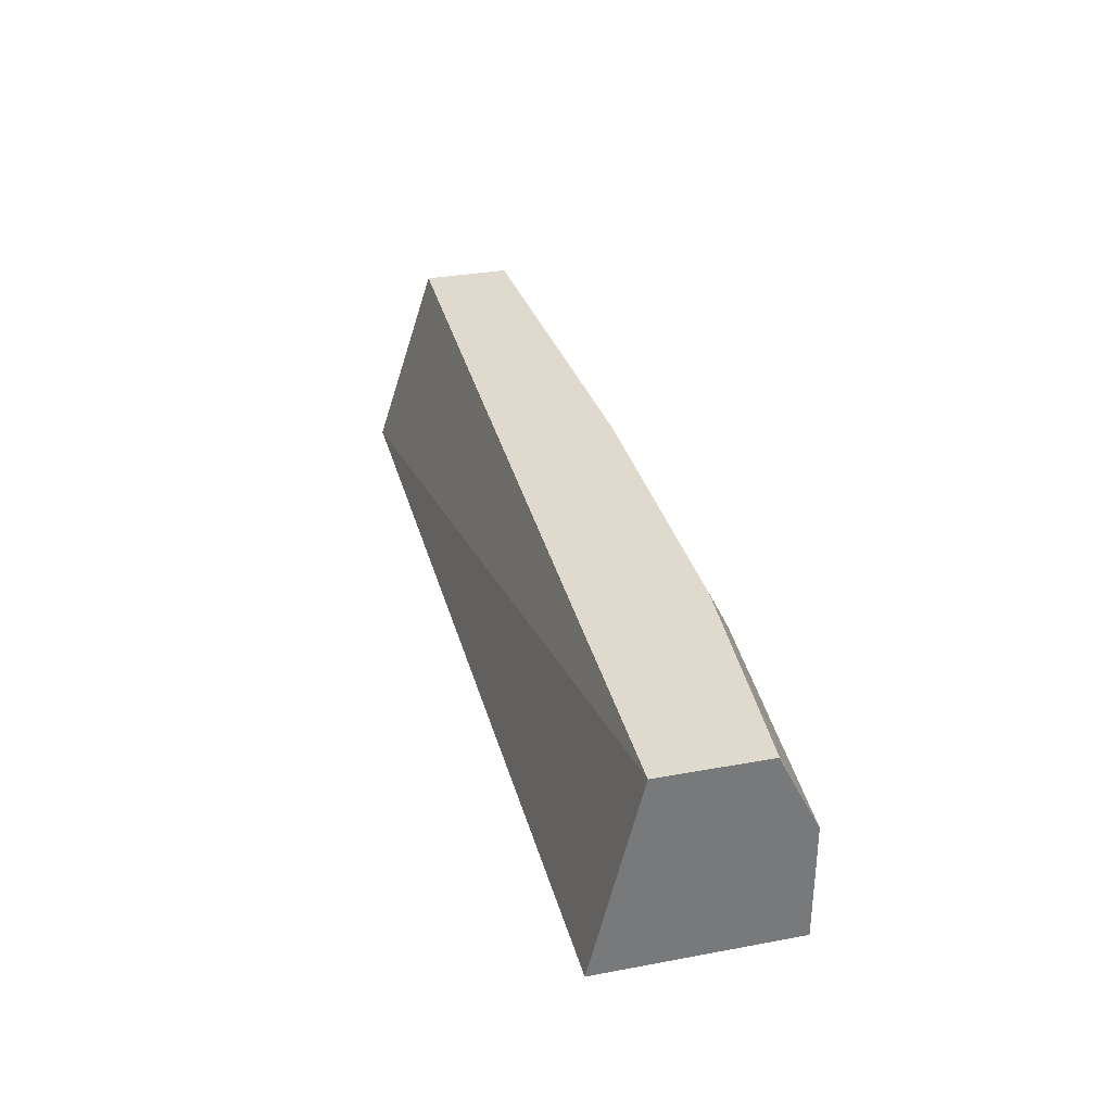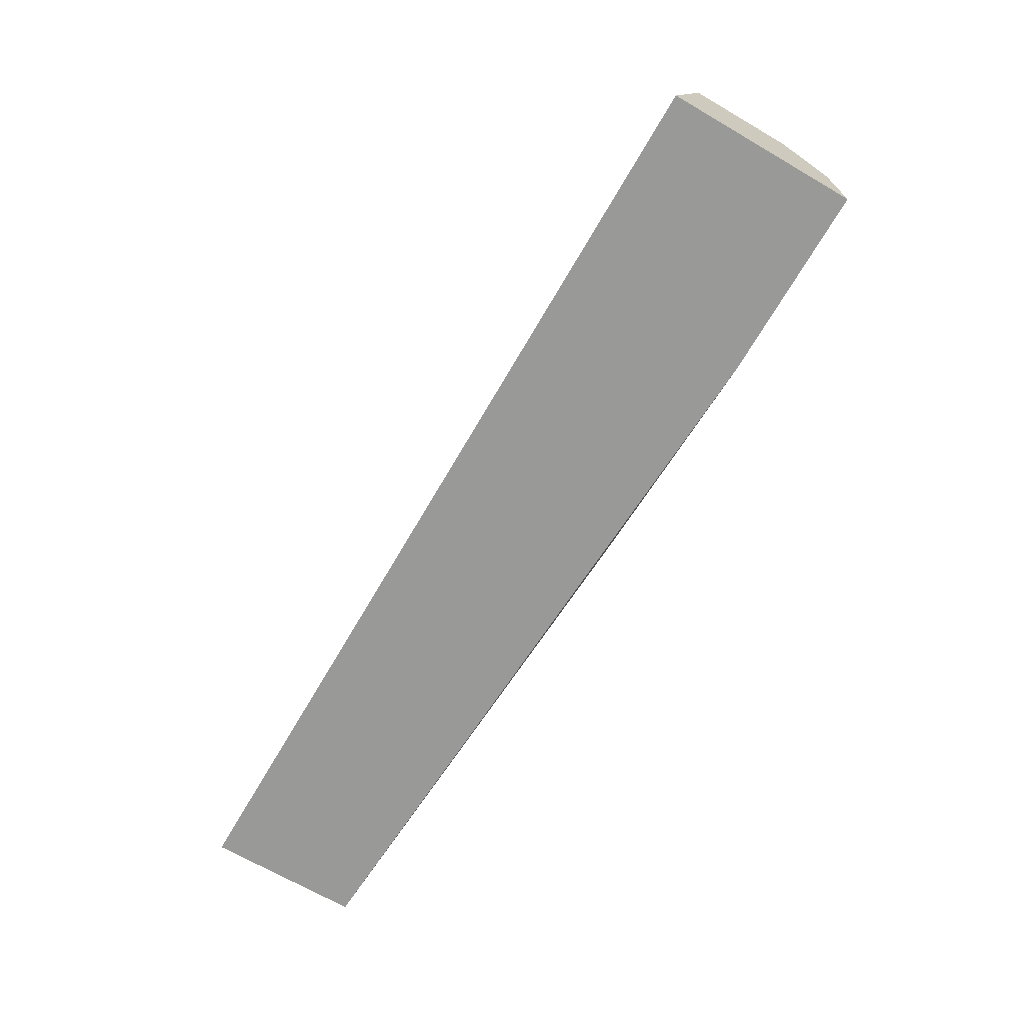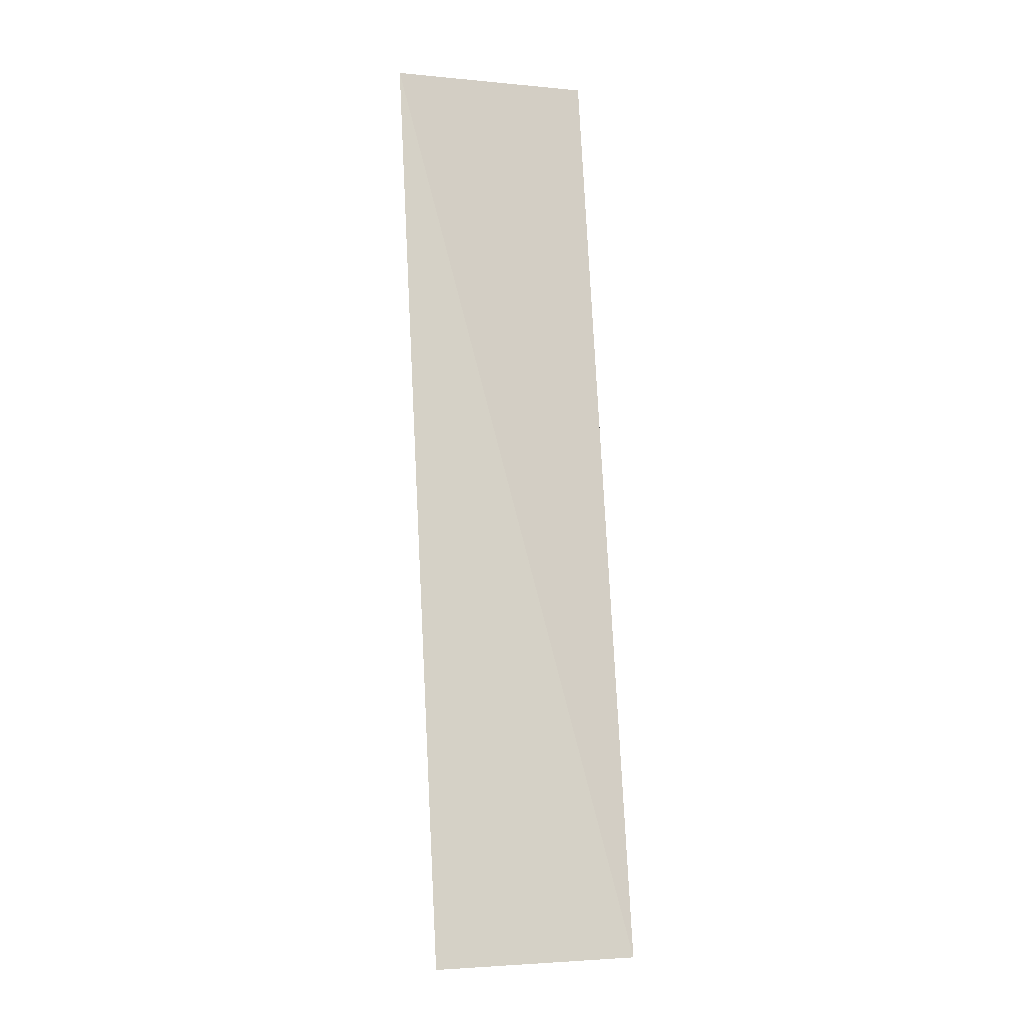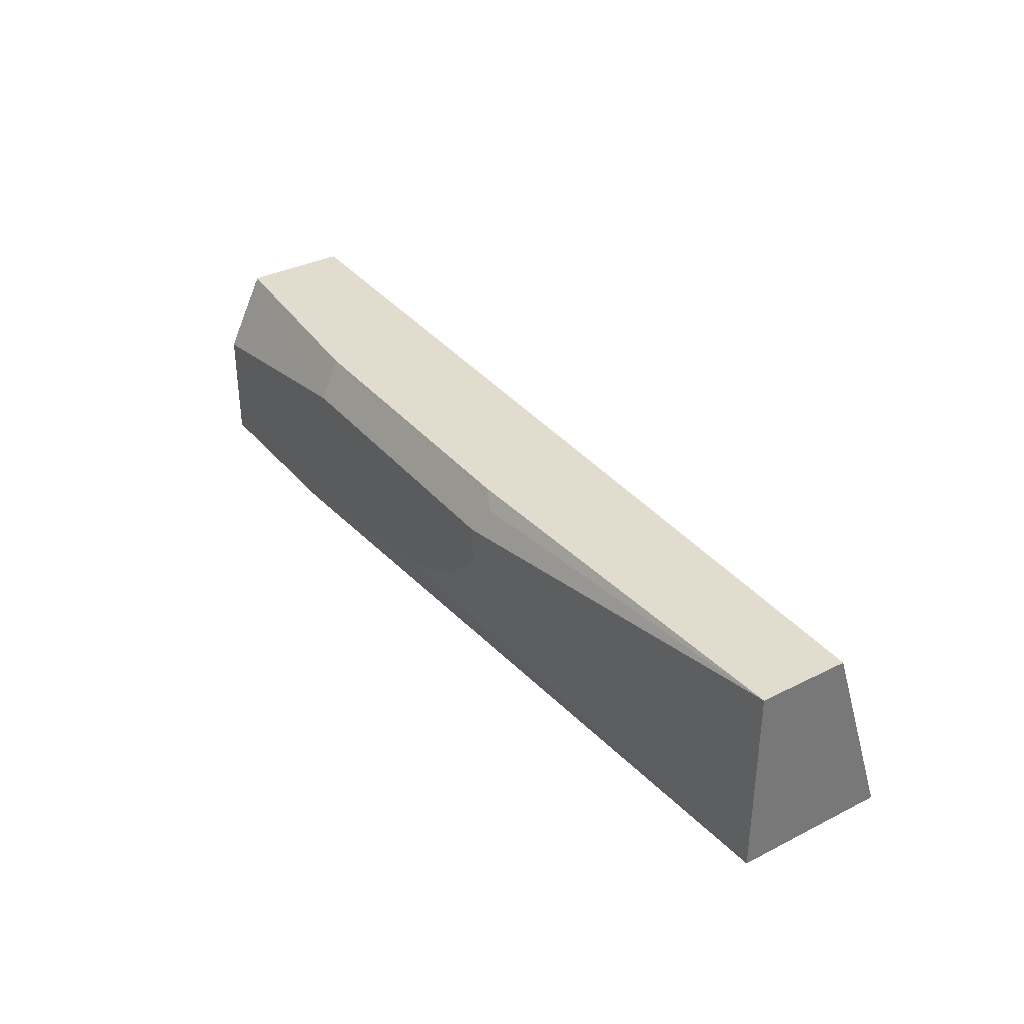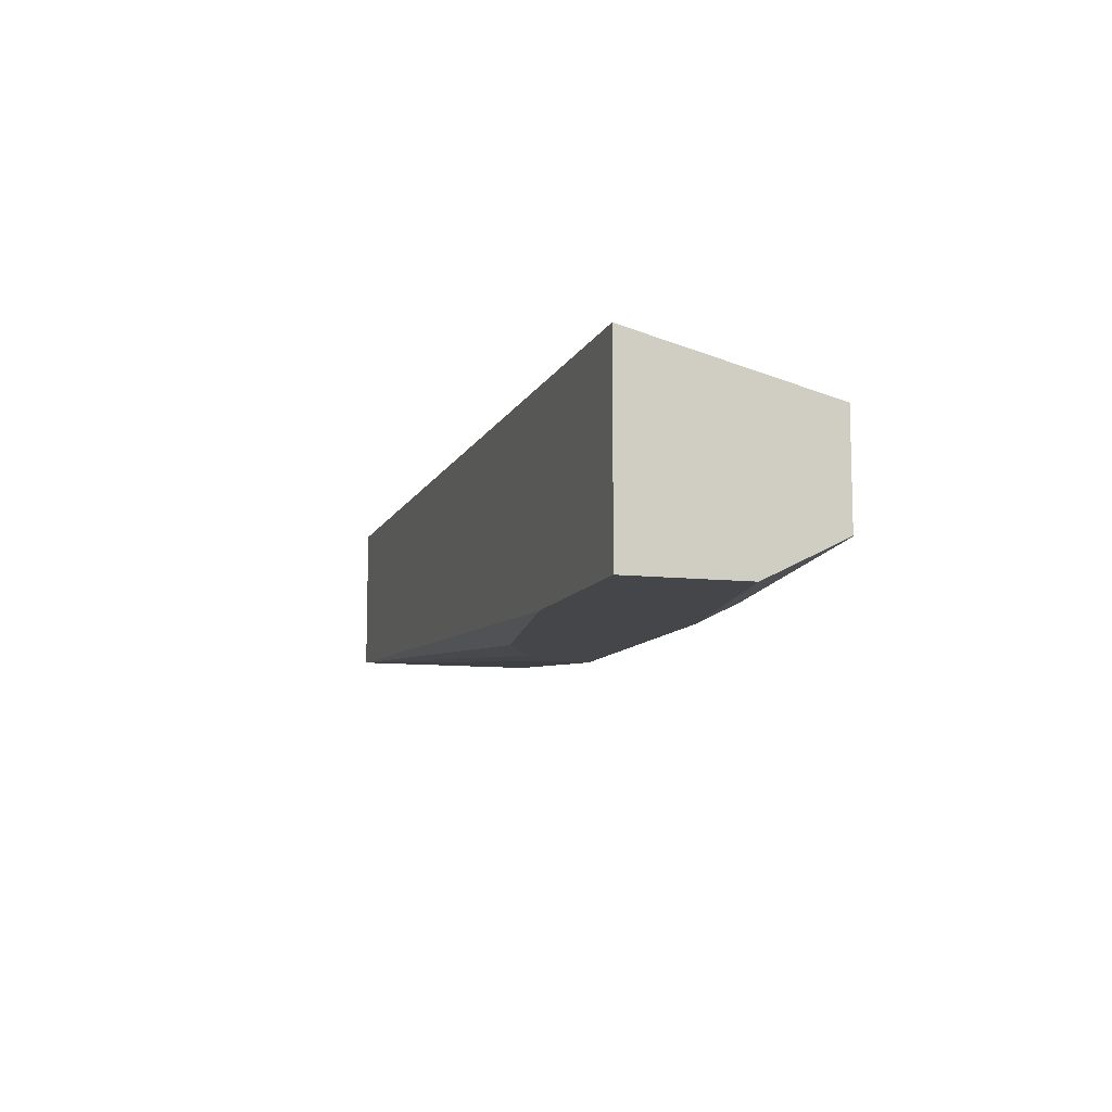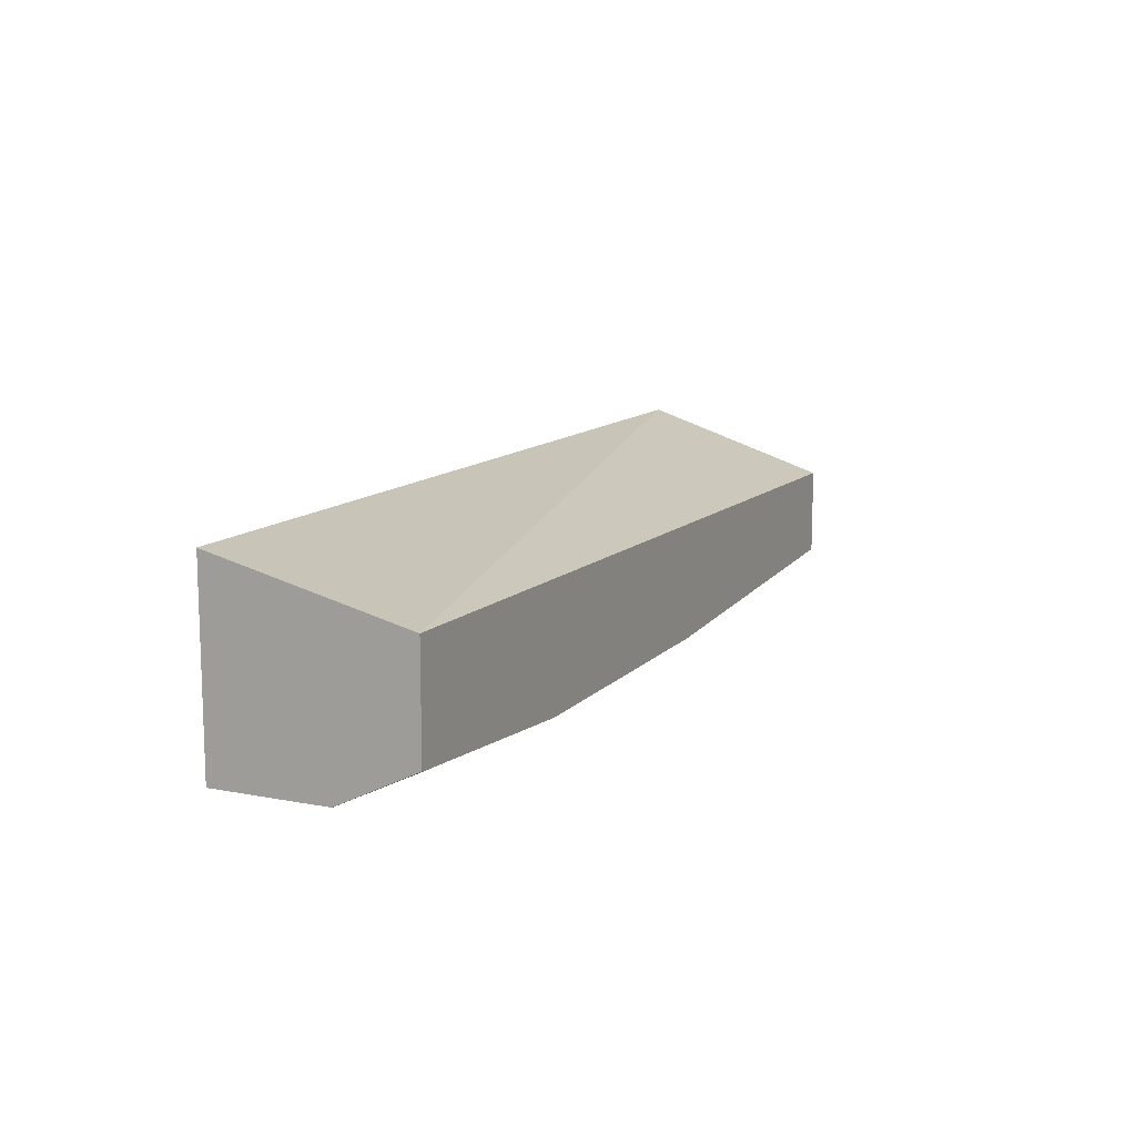
<metadata>
{"format":"obj","ext":"obj","renderer":"f3d","projection":"perspective","resolution":1024,"background":"white","views":[{"elev":32.6,"azim":75.6,"up":"+Y"},{"elev":-68.8,"azim":59.8,"up":"+Y"},{"elev":78.2,"azim":87.1,"up":"+Z"},{"elev":34.7,"azim":-123.9,"up":"+Y"},{"elev":-9.8,"azim":73.2,"up":"+Z"},{"elev":11.8,"azim":114.8,"up":"+Z"}]}
</metadata>
<code>
v 0.1783 -0.1023 -0.2664
v 0.1783 0.001033 -0.3002
v 0.1783 -0.1023 -0.3465
v 0.6759 -0.1023 -0.2662
v 0.6759 0.001033 -0.2916
v 0.1783 0.001033 -0.348
v 0.1783 -0.08785 -0.348
v 0.1783 -0.1023 -0.348
v 0.6759 -0.1023 -0.3685
v 0.6759 0.001033 -0.3475
v 0.3901 0.001033 -0.3578
v 0.3822 -0.006834 -0.3617
v 0.389 -0.02048 -0.3685
v 0.389 -0.04095 -0.3685
v 0.4095 -0.06142 -0.3685
v 0.4504 -0.08189 -0.3685
v 0.5732 -0.1023 -0.3685
v 0.6759 -0.06142 -0.3685
v 0.6759 -0.0005141 -0.3483
v 0.6754 0.001033 -0.3478
v 0.5538 0.001033 -0.3578
v 0.5527 -0.02048 -0.3685
v 0.6759 -0.041 -0.3685
v 0.6756 -0.04095 -0.3685
v 0.6759 -0.02022 -0.3581
f 7 14 8
f 9 13 22
f 8 14 15
f 8 15 16
f 8 16 17
f 9 17 16
f 9 16 15
f 9 15 14
f 9 14 13
f 9 22 24
f 11 22 13
f 10 19 20
f 11 13 12
f 11 21 22
f 18 24 23
f 19 25 20
f 20 25 23
f 20 23 24
f 20 24 22
f 20 22 21
f 6 14 7
f 9 24 18
f 6 13 14
f 4 10 5
f 6 11 12
f 6 12 13
f 1 2 6
f 1 6 7
f 1 7 3
f 1 3 8
f 1 17 9
f 1 9 4
f 1 4 5
f 1 5 2
f 2 5 10
f 1 8 17
f 2 20 21
f 2 21 11
f 2 11 6
f 3 7 8
f 4 9 18
f 4 18 23
f 4 23 25
f 4 25 19
f 2 10 20
f 4 19 10

</code>
